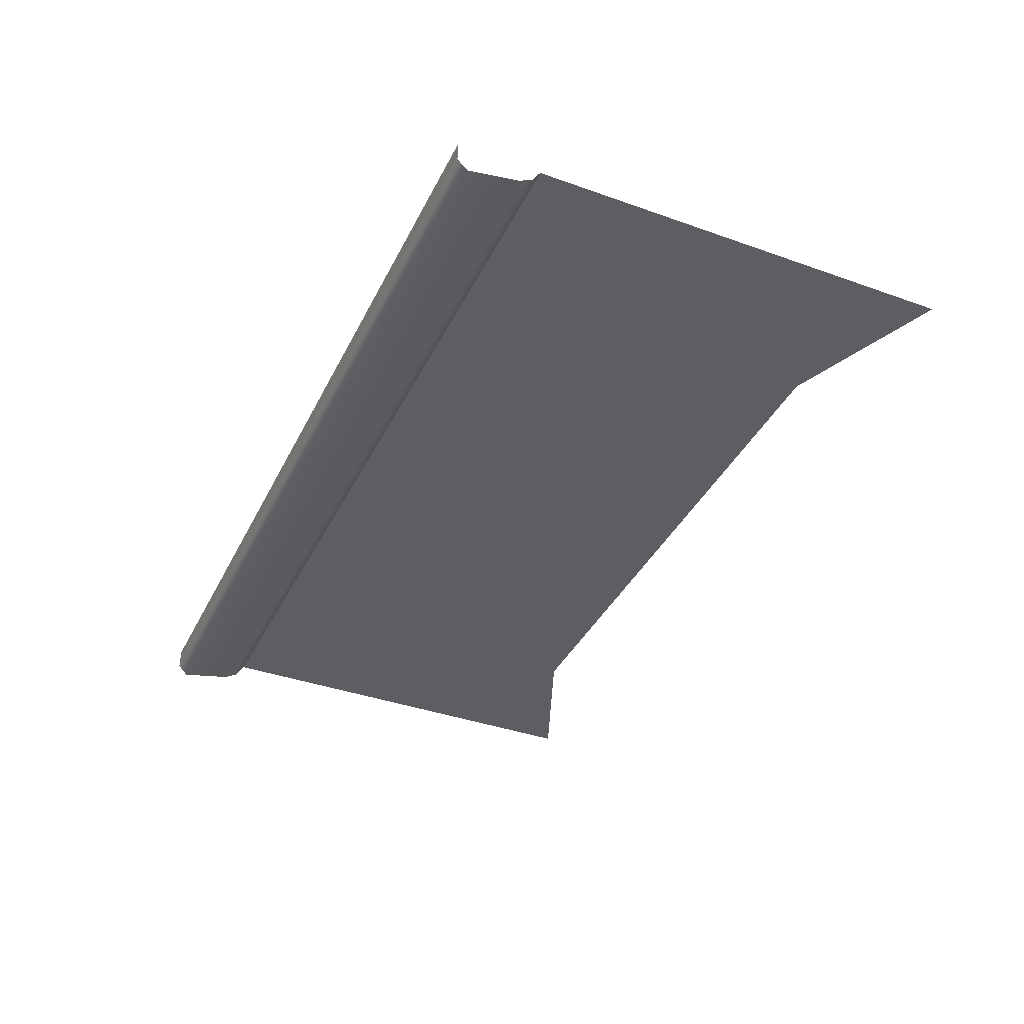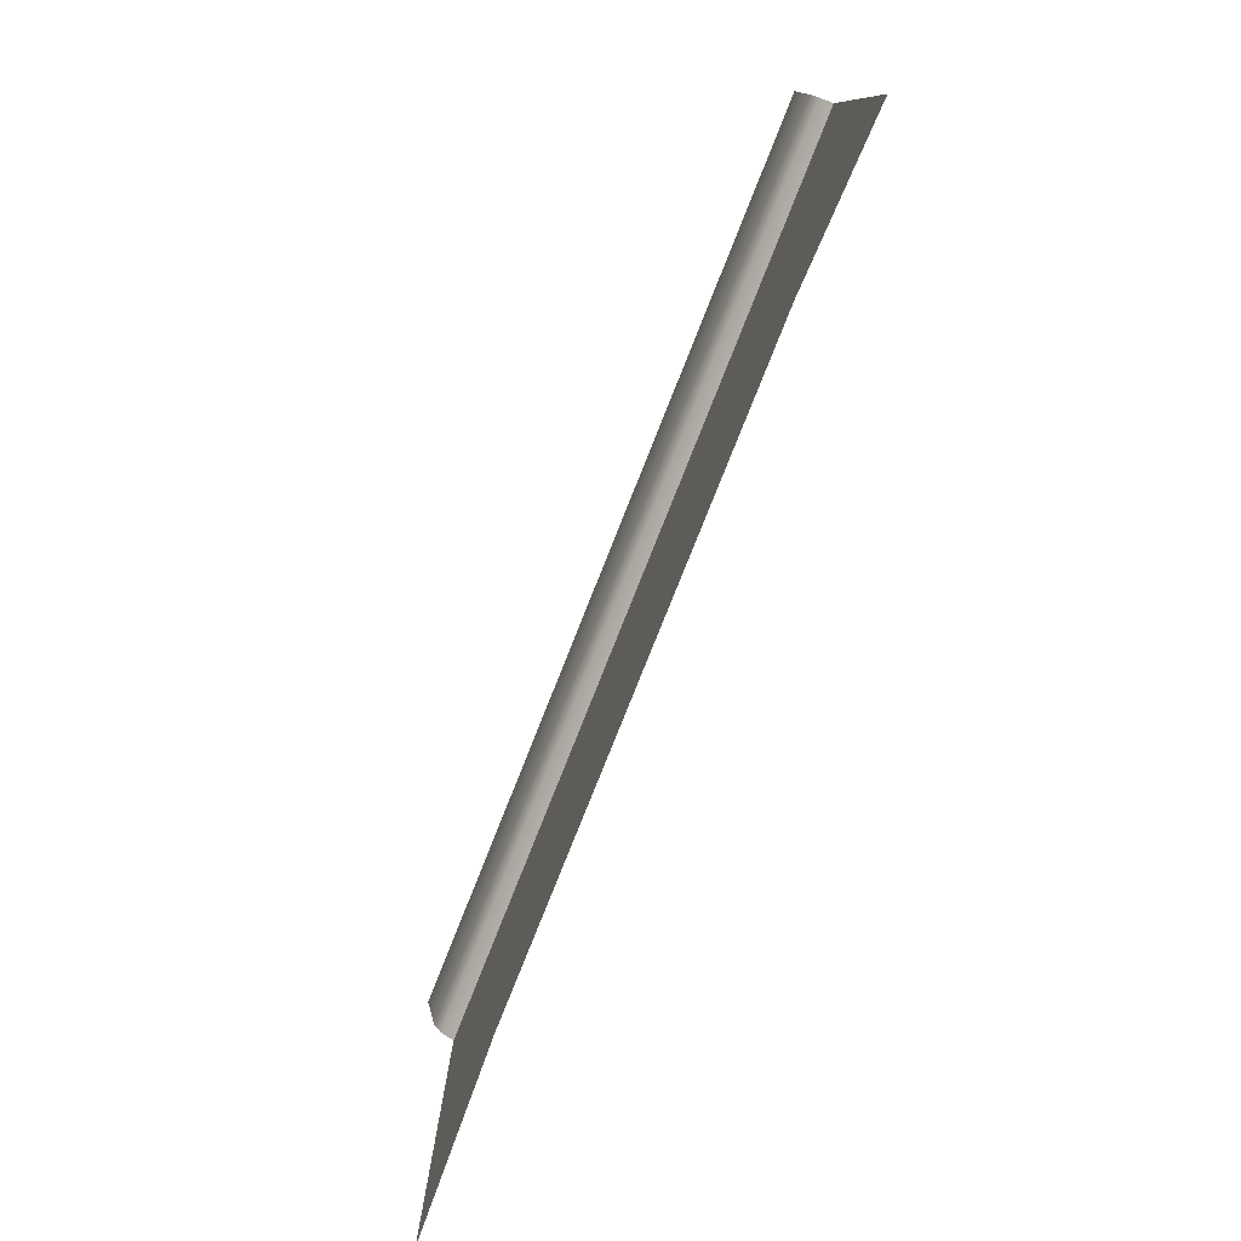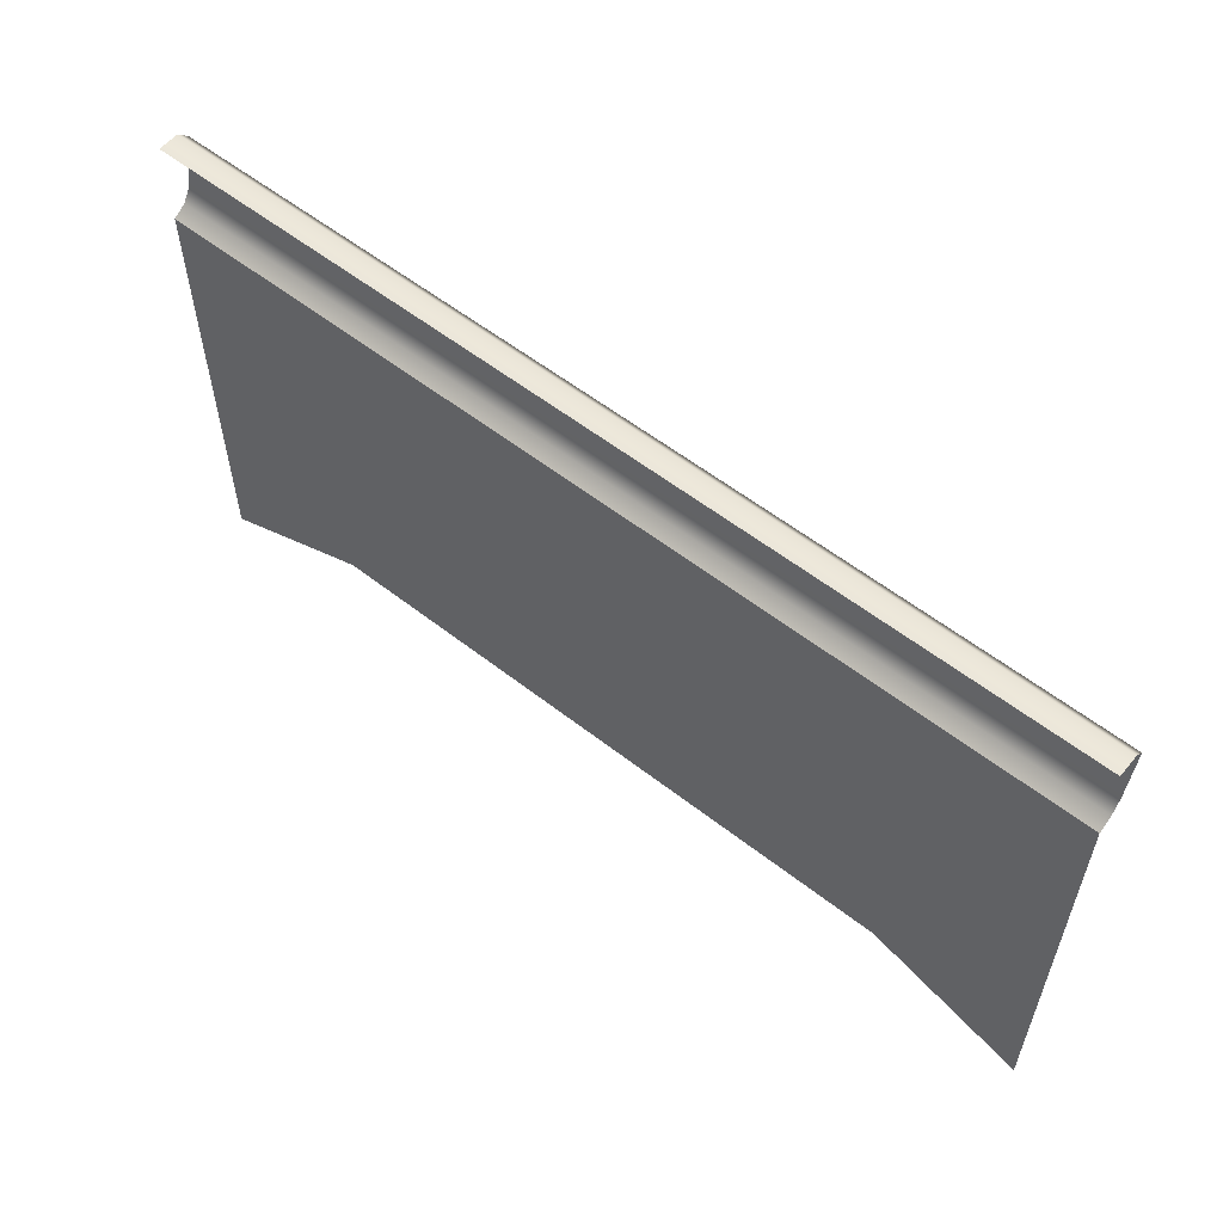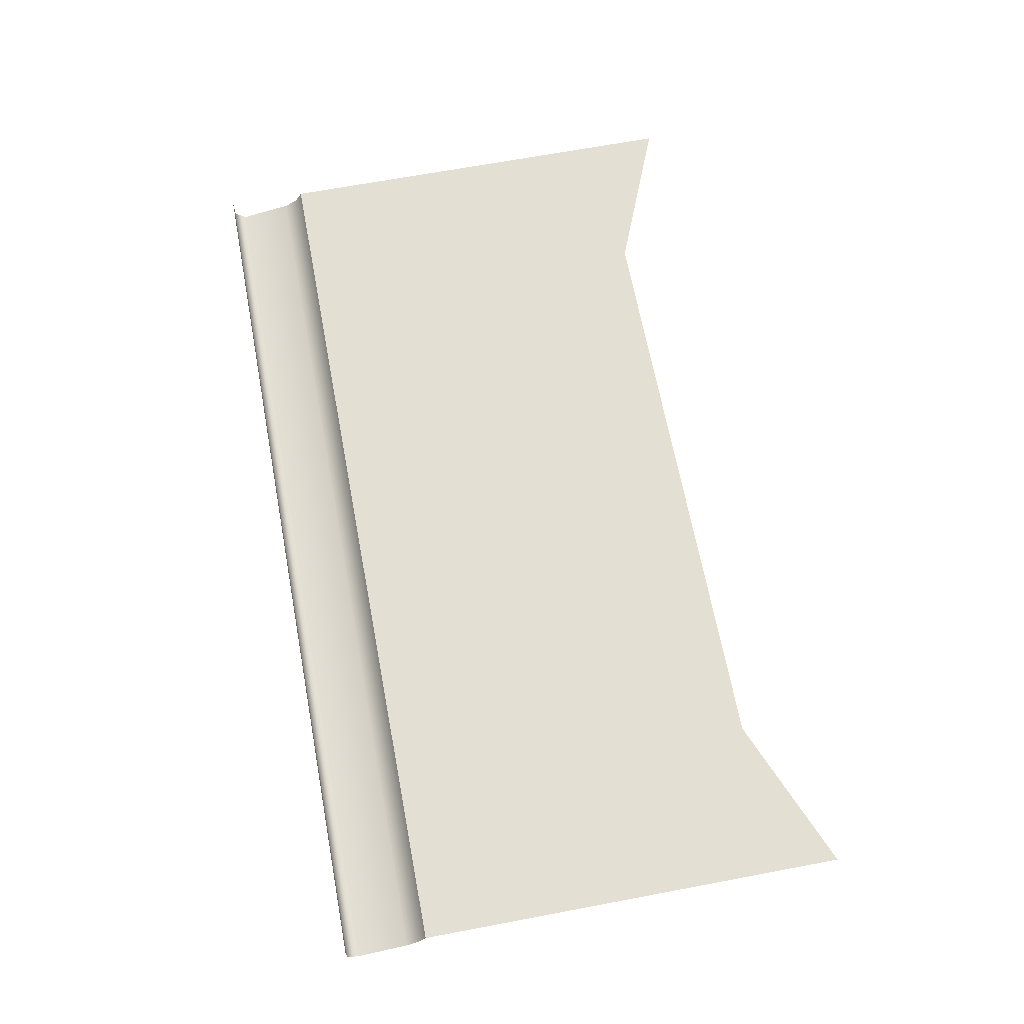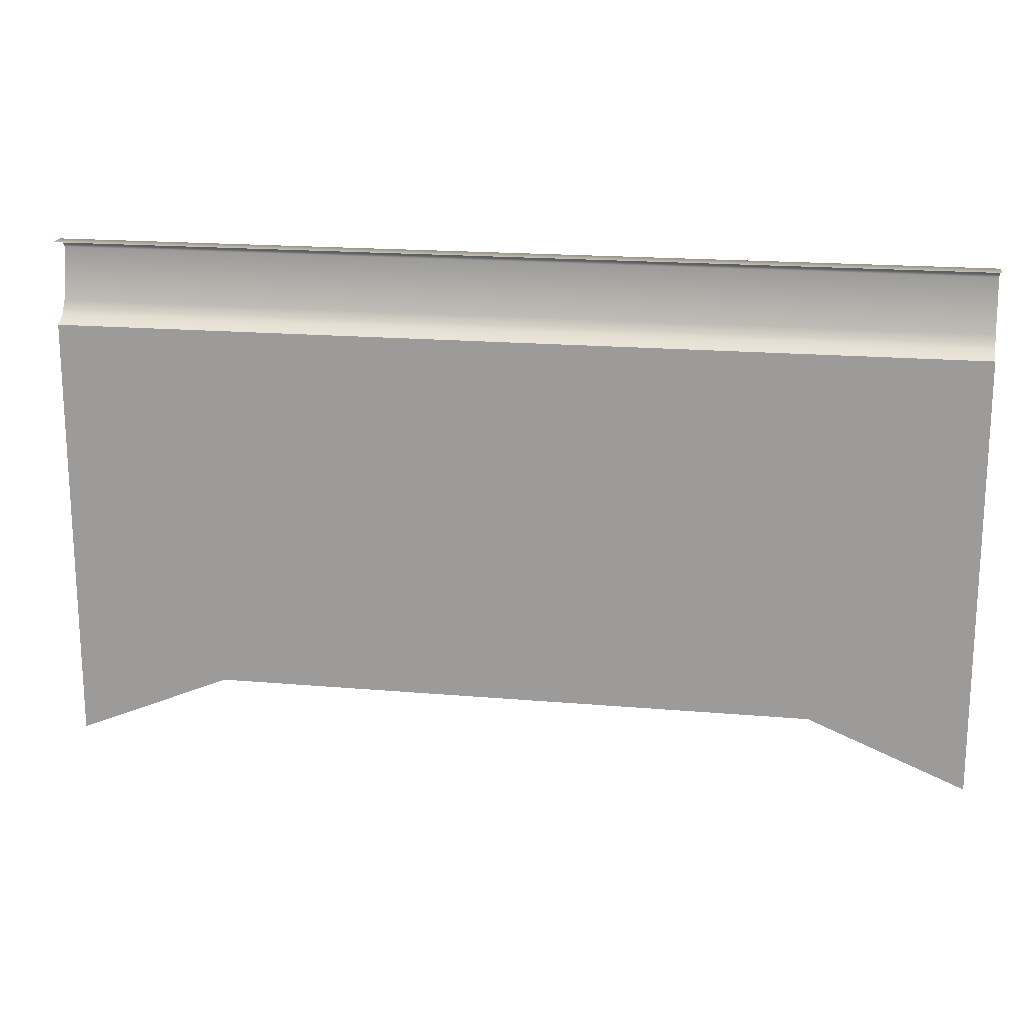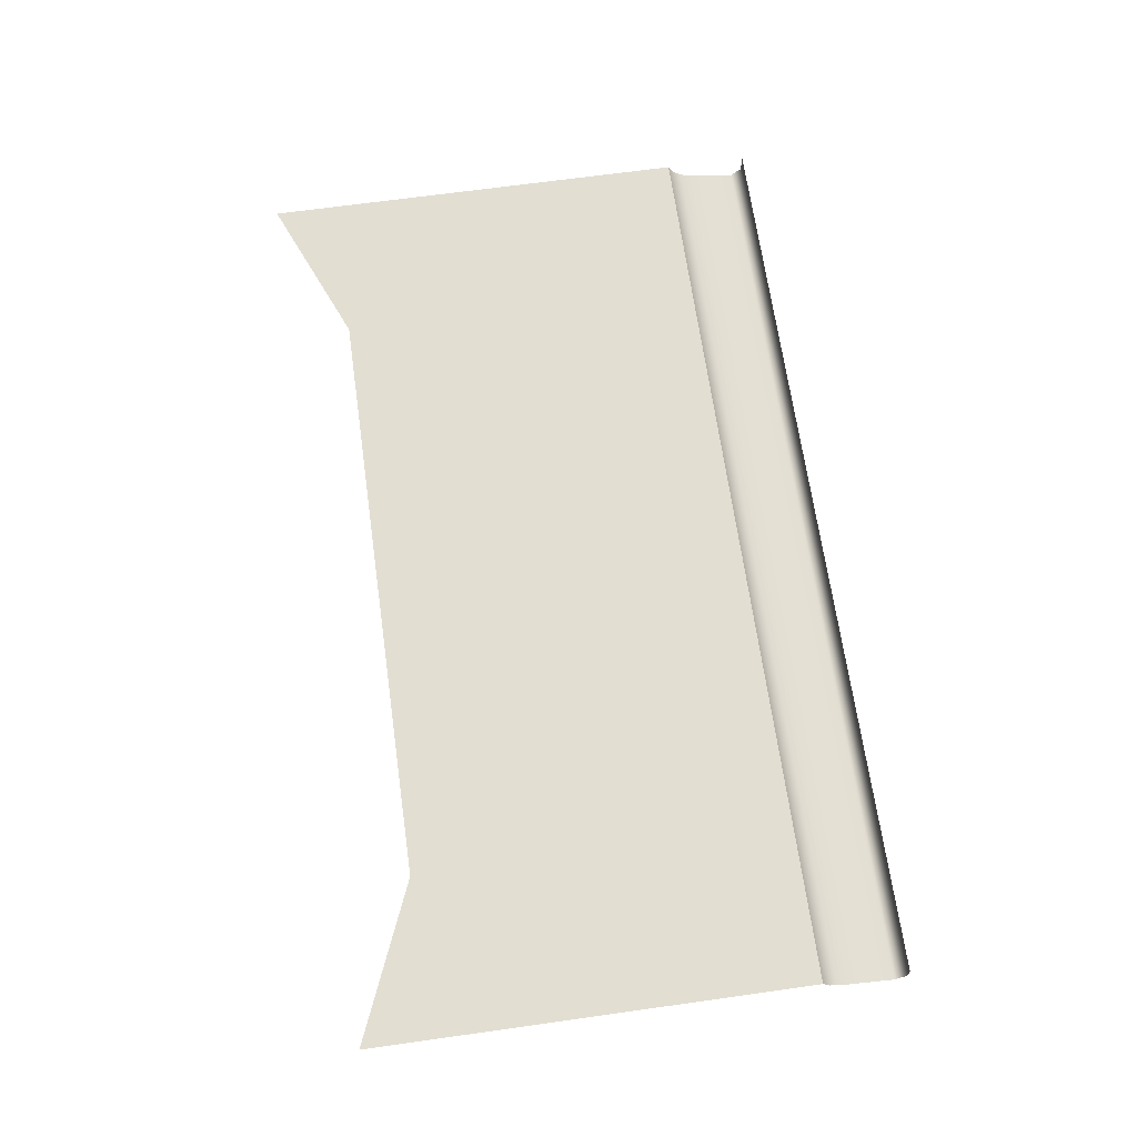
<metadata>
{"format":"obj","ext":"obj","renderer":"f3d","projection":"perspective","resolution":1024,"background":"white","views":[{"elev":-38.3,"azim":-114.2,"up":"+Z"},{"elev":-79.0,"azim":-111.7,"up":"+Y"},{"elev":57.2,"azim":39.1,"up":"+Y"},{"elev":67.0,"azim":-100.7,"up":"+Z"},{"elev":18.0,"azim":9.7,"up":"+Y"},{"elev":67.4,"azim":82.0,"up":"+Z"}]}
</metadata>
<code>
g wall_y22_A_x16_doorFrame_tall
v 0 12 1.907e-06
v 0 20 1.907e-06
v -3.75 20 2.027e-06
v -3.75 12 2.027e-06
v 0 22 -0.5
v 0 22 0
v -3.75 22 3.725e-09
v -3.75 22 -0.5
v 0 21.75 -0.75
v -11 22 -0.5
v -11 22 7.451e-09
v -3.75 21.75 -0.75
v 0 20.5 -0.5
v -18.25 22 -0.5
v -18.25 22 1.118e-08
v -11 21.75 -0.75
v -22 22 -0.5
v -22 22 1.49e-08
v -22 21.75 -0.75
v -18.25 21.75 -0.75
v -22 20.5 -0.5
v -18.25 20.5 -0.5
v -22 20.19 -0.3117
v -11 20.5 -0.5
v -18.25 20.19 -0.3117
v -22 20 2.384e-06
v -18.25 20 2.265e-06
v -11 20.19 -0.3117
v -11 20 2.146e-06
v -3.75 20.5 -0.5
v -3.75 20.19 -0.3117
v -3.75 20 2.027e-06
v 0 20.19 -0.3117
v 0 20 1.907e-06
v -18.25 20 2.265e-06
v -22 20 2.384e-06
v -22 12 2.384e-06
v -18.25 12 2.265e-06
v -22 12 2.384e-06
v -22 9.5 1.955e-06
v -18.25 11.05 1.836e-06
v -18.25 12 2.265e-06
v -11 11.05 1.717e-06
v -11 12 2.146e-06
v -3.75 11.05 1.597e-06
v -3.75 12 2.027e-06
v 0 9.5 1.478e-06
v 0 12 1.907e-06
v -11 20 2.146e-06
v -18.25 20 2.265e-06
v -18.25 12 2.265e-06
v -11 12 2.146e-06
v -3.75 20 2.027e-06
v -11 20 2.146e-06
v -11 12 2.146e-06
v -3.75 12 2.027e-06
g wall_y22_A_x16_doorFrame_tall_0
f 3 2 1
f 4 3 1
f 7 6 5
f 8 7 5
f 8 5 9
f 8 10 7
f 10 11 7
f 12 8 9
f 12 9 13
f 10 14 11
f 14 15 11
f 16 10 8
f 12 16 8
f 14 17 15
f 17 18 15
f 19 17 14
f 20 14 10
f 20 19 14
f 16 20 10
f 21 19 20
f 22 21 20
f 22 20 16
f 21 22 23
f 24 16 12
f 24 22 16
f 22 25 23
f 22 24 25
f 26 23 25
f 27 26 25
f 27 25 28
f 24 28 25
f 29 27 28
f 30 24 12
f 24 30 28
f 30 12 13
f 29 28 31
f 30 31 28
f 30 13 31
f 32 29 31
f 13 33 31
f 32 31 34
f 31 33 34
f 37 36 35
f 38 37 35
f 41 40 39
f 42 41 39
f 41 42 43
f 42 44 43
f 43 44 45
f 44 46 45
f 45 46 47
f 46 48 47
f 51 50 49
f 52 51 49
f 55 54 53
f 56 55 53

</code>
